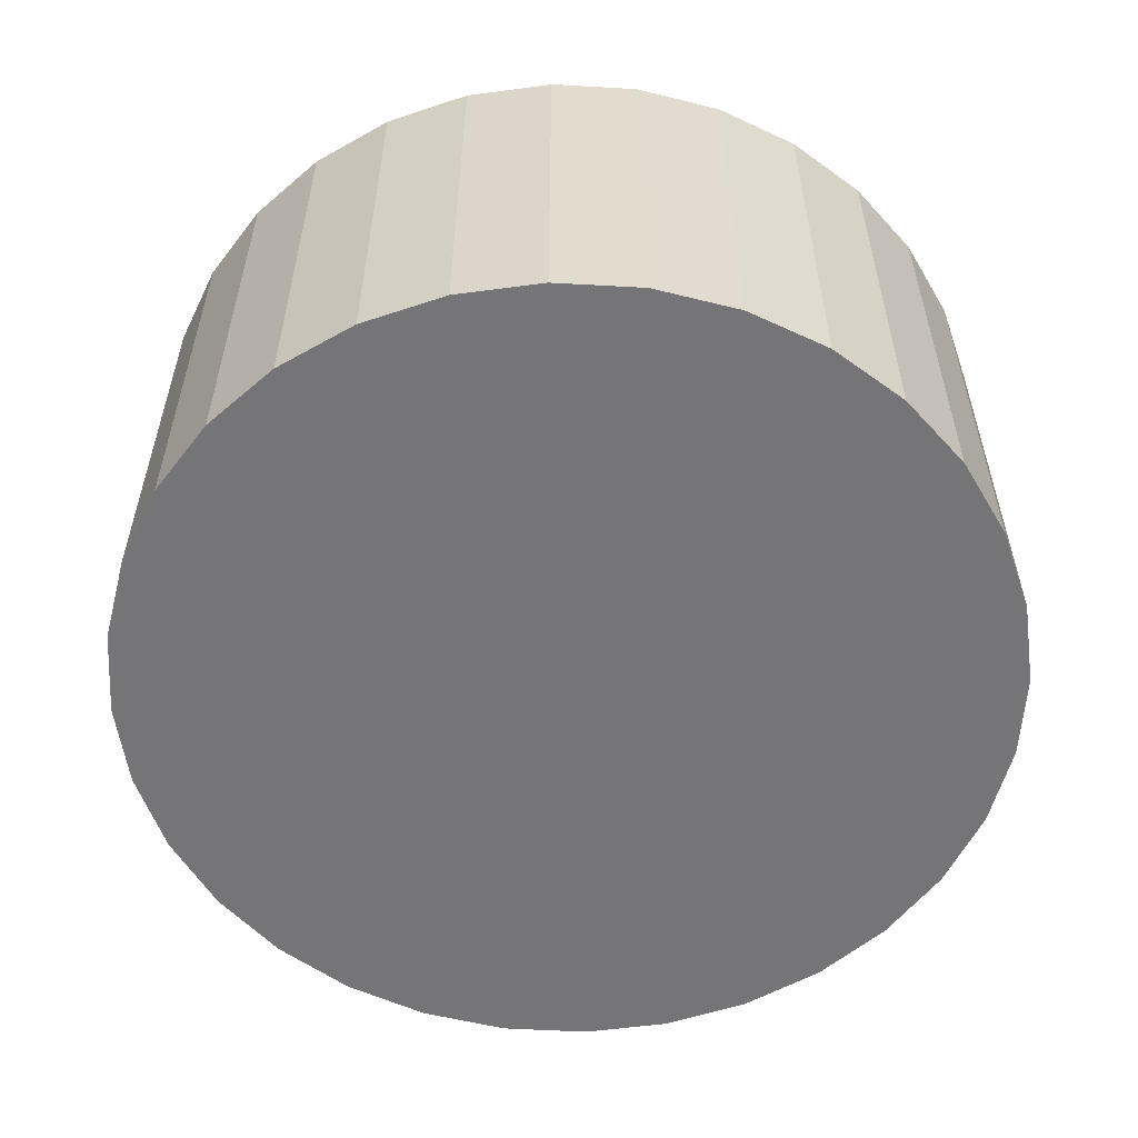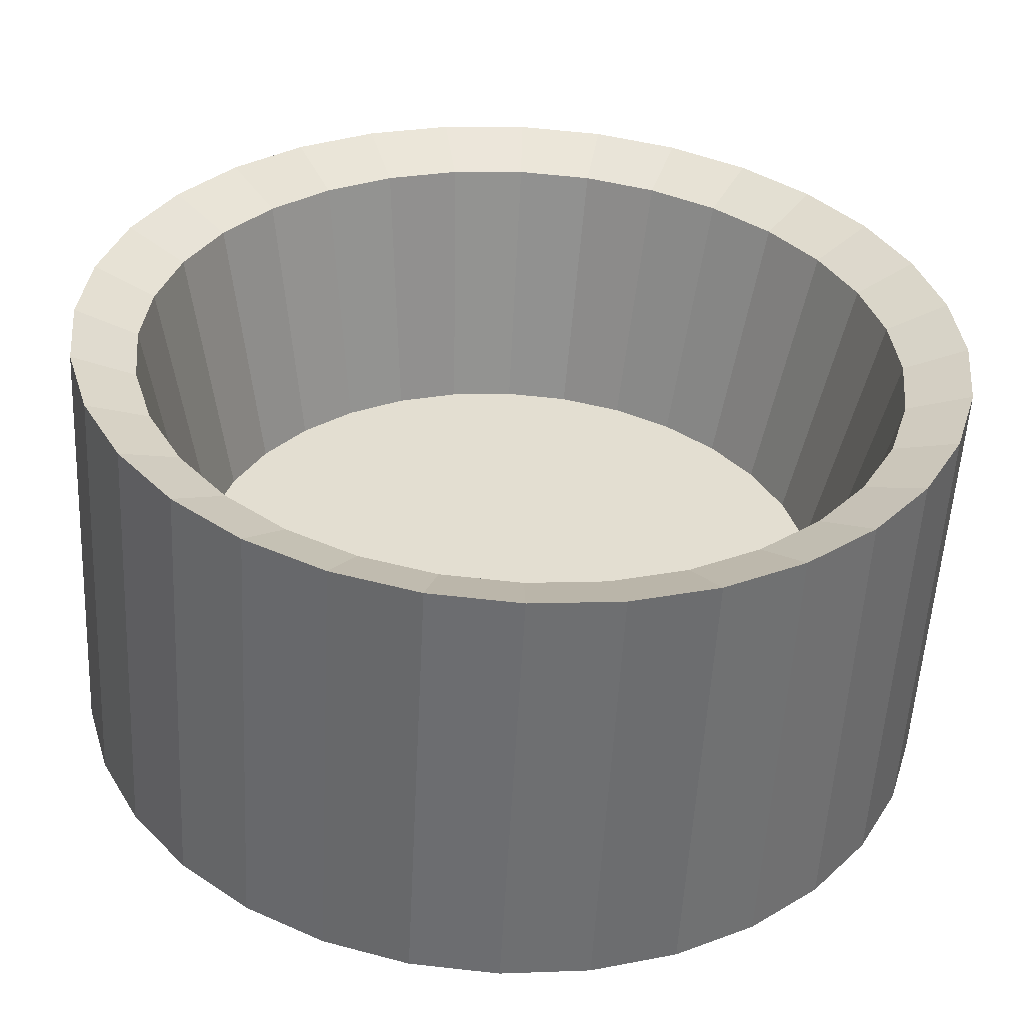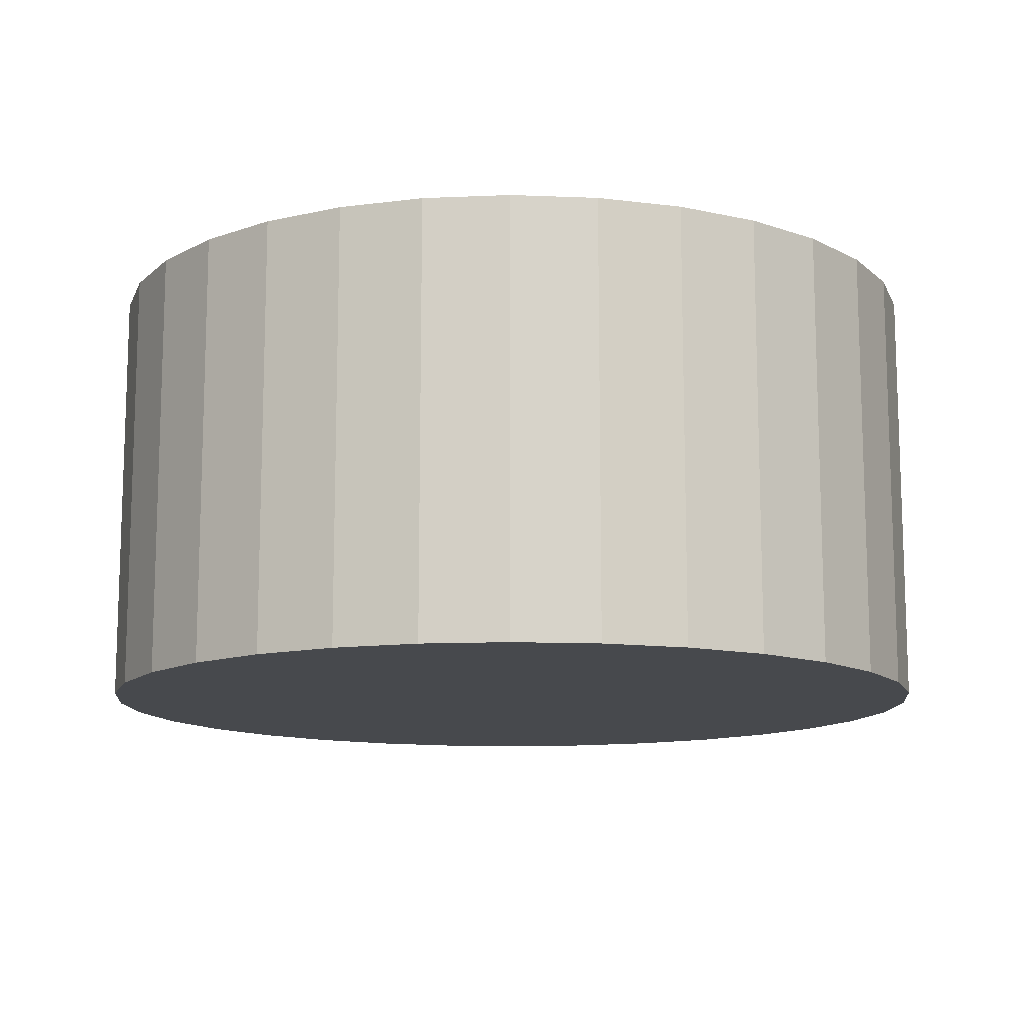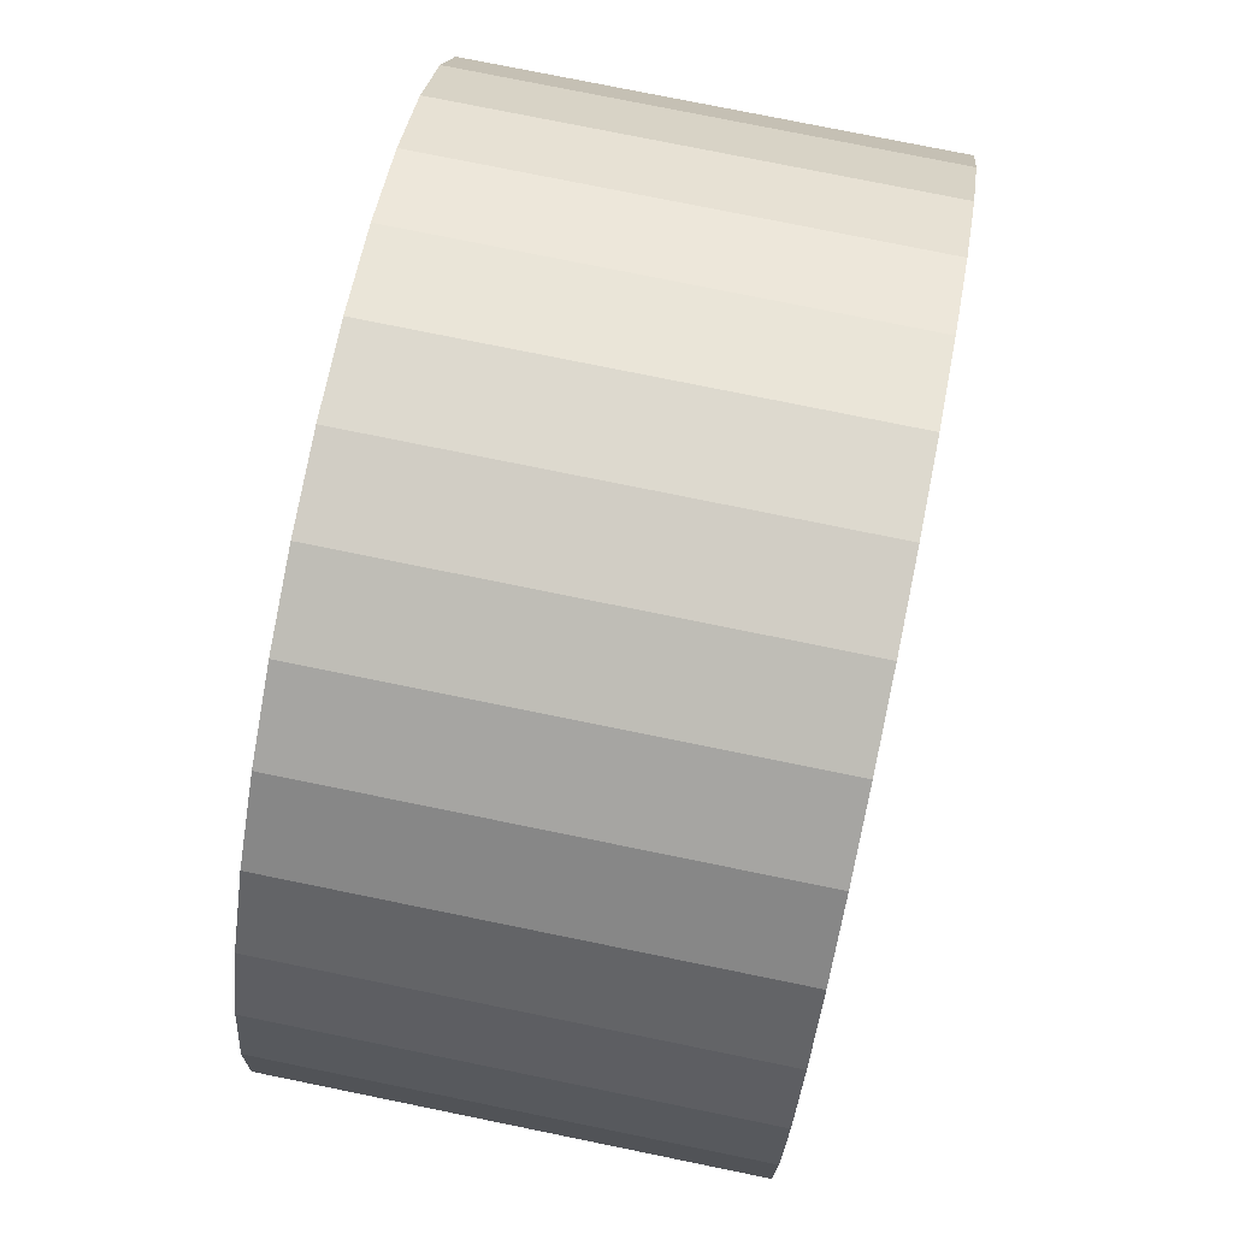
<metadata>
{"format":"obj","ext":"obj","renderer":"f3d","projection":"perspective","resolution":1024,"background":"white","views":[{"elev":-56.6,"azim":-110.2,"up":"+Y"},{"elev":-54.5,"azim":177.0,"up":"+Z"},{"elev":-12.3,"azim":-146.0,"up":"+Y"},{"elev":77.5,"azim":-78.5,"up":"+Z"}]}
</metadata>
<code>
o Bowl_Hold
v 0.01322 0 -0.1343
v 0.01322 0.1356 -0.1343
v 0.02645 0.1356 -0.133
v 0.02645 0 -0.133
v 0.03916 0 -0.1291
v 0.03916 0.1356 -0.1291
v 0.05188 0.1356 -0.1253
v 0.05188 0 -0.1253
v 0.0636 0 -0.119
v 0.0636 0.1356 -0.119
v 0.07532 0.1356 -0.1127
v 0.07532 0 -0.1127
v 0.08559 0 -0.1043
v 0.08559 0.1356 -0.1043
v 0.09586 0.1356 -0.09586
v 0.09586 0 -0.09586
v 0.1043 0 -0.08559
v 0.1043 0.1356 -0.08559
v 0.1127 0.1356 -0.07532
v 0.1127 0 -0.07532
v 0.119 0 -0.0636
v 0.119 0.1356 -0.0636
v 0.1253 0.1356 -0.05188
v 0.1253 0 -0.05188
v 0.1291 0 -0.03916
v 0.1291 0.1356 -0.03916
v 0.133 0.1356 -0.02645
v 0.133 0 -0.02645
v 0.1343 0 -0.01322
v 0.1343 0.1356 -0.01322
v 0.1356 0.1356 0
v 0.1356 0 0
v 0.1343 0 0.01322
v 0.1343 0.1356 0.01322
v 0.133 0.1356 0.02645
v 0.133 0 0.02645
v 0.1291 0 0.03916
v 0.1291 0.1356 0.03916
v 0.1253 0.1356 0.05188
v 0.1253 0 0.05188
v 0.119 0 0.0636
v 0.119 0.1356 0.0636
v 0.1127 0.1356 0.07532
v 0.1127 0 0.07532
v 0.1043 0 0.08559
v 0.1043 0.1356 0.08559
v 0.09586 0.1356 0.09586
v 0.09586 0 0.09586
v 0.08559 0 0.1043
v 0.08559 0.1356 0.1043
v 0.07532 0.1356 0.1127
v 0.07532 0 0.1127
v 0.0636 0 0.119
v 0.0636 0.1356 0.119
v 0.05188 0.1356 0.1253
v 0.05188 0 0.1253
v 0.03916 0 0.1291
v 0.03916 0.1356 0.1291
v 0.02645 0.1356 0.133
v 0.02645 0 0.133
v 0.01322 0 0.1343
v 0.01322 0.1356 0.1343
v -0 0.1356 0.1356
v -0 0 0.1356
v -0.01322 0 0.1343
v -0.01322 0.1356 0.1343
v -0.02645 0.1356 0.133
v -0.02645 0 0.133
v -0.03916 0 0.1291
v -0.03916 0.1356 0.1291
v -0.05188 0.1356 0.1253
v -0.05188 0 0.1253
v -0.0636 0 0.119
v -0.0636 0.1356 0.119
v -0.07532 0.1356 0.1127
v -0.07532 0 0.1127
v -0.08559 0 0.1043
v -0.08559 0.1356 0.1043
v -0.09586 0.1356 0.09586
v -0.09586 0 0.09586
v -0.1043 0 0.08559
v -0.1043 0.1356 0.08559
v -0.1127 0.1356 0.07532
v -0.1127 0 0.07532
v -0.119 0 0.0636
v -0.119 0.1356 0.0636
v -0.1253 0.1356 0.05188
v -0.1253 0 0.05188
v -0.1291 0 0.03916
v -0.1291 0.1356 0.03916
v -0.133 0.1356 0.02645
v -0.133 0 0.02645
v -0.1343 0 0.01322
v -0.1343 0.1356 0.01322
v -0.1356 0.1356 -0
v -0.1356 0 -0
v -0.1343 0 -0.01322
v -0.1343 0.1356 -0.01322
v -0.133 0.1356 -0.02645
v -0.133 0 -0.02645
v -0.1291 0 -0.03916
v -0.1291 0.1356 -0.03916
v -0.1253 0.1356 -0.05188
v -0.1253 0 -0.05188
v -0.119 0 -0.0636
v -0.119 0.1356 -0.0636
v -0.1127 0.1356 -0.07532
v -0.1127 0 -0.07532
v -0.1043 0 -0.08559
v -0.1043 0.1356 -0.08559
v -0.09586 0.1356 -0.09586
v -0.09586 0 -0.09586
v -0.08559 0 -0.1043
v -0.08559 0.1356 -0.1043
v -0.07532 0.1356 -0.1127
v -0.07532 0 -0.1127
v -0.0636 0 -0.119
v -0.0636 0.1356 -0.119
v -0.05188 0.1356 -0.1253
v -0.05188 0 -0.1253
v 0.02884 0.04828 -0.09507
v 0.01947 0.04828 -0.09791
v 0.009737 0.04828 -0.09887
v -0 0.04828 -0.09983
v -0.009738 0.04828 -0.09887
v -0.01947 0.04828 -0.09791
v -0.02884 0.04828 -0.09507
v -0.0382 0.04828 -0.09223
v -0.04683 0.04828 -0.08761
v -0.05546 0.04828 -0.083
v -0.06302 0.04828 -0.0768
v -0.07059 0.04828 -0.07059
v -0.0768 0.04828 -0.06302
v -0.083 0.04828 -0.05546
v -0.08761 0.04828 -0.04683
v -0.09223 0.04828 -0.0382
v -0.09507 0.04828 -0.02884
v -0.09791 0.04828 -0.01947
v -0.09887 0.04828 -0.009738
v -0.09983 0.04828 -0
v -0.09887 0.04828 0.009738
v -0.09791 0.04828 0.01947
v -0.09507 0.04828 0.02884
v -0.09223 0.04828 0.0382
v -0.08761 0.04828 0.04683
v -0.083 0.04828 0.05546
v -0.0768 0.04828 0.06302
v -0.07059 0.04828 0.07059
v -0.06302 0.04828 0.0768
v -0.05546 0.04828 0.083
v -0.04683 0.04828 0.08761
v -0.0382 0.04828 0.09223
v -0.02884 0.04828 0.09507
v -0.01947 0.04828 0.09791
v -0.009738 0.04828 0.09887
v -0 0.04828 0.09983
v 0.009738 0.04828 0.09887
v 0.01947 0.04828 0.09791
v 0.02884 0.04828 0.09507
v 0.0382 0.04828 0.09223
v 0.04683 0.04828 0.08761
v 0.05546 0.04828 0.083
v 0.06302 0.04828 0.0768
v 0.07059 0.04828 0.07059
v 0.0768 0.04828 0.06302
v 0.083 0.04828 0.05546
v 0.08761 0.04828 0.04683
v 0.09223 0.04828 0.0382
v 0.09507 0.04828 0.02884
v 0.09791 0.04828 0.01947
v 0.09887 0.04828 0.009738
v 0.09983 0.04828 0
v 0.09887 0.04828 -0.009737
v 0.09791 0.04828 -0.01947
v 0.09507 0.04828 -0.02884
v 0.09223 0.04828 -0.0382
v 0.08761 0.04828 -0.04683
v 0.083 0.04828 -0.05546
v 0.0768 0.04828 -0.06302
v 0.07059 0.04828 -0.07059
v 0.06302 0.04828 -0.0768
v 0.05546 0.04828 -0.083
v 0.04683 0.04828 -0.08761
v 0.0382 0.04828 -0.09223
v -0.03916 0 -0.1291
v -0.03916 0.1356 -0.1291
v -0.02645 0.1356 -0.133
v -0.02645 0 -0.133
v -0.01322 0 -0.1343
v -0.01322 0.1356 -0.1343
v 0 0.1356 -0.1356
v 0 0 -0.1356
v -0 0.1279 -0.1167
v 0.01138 0.1279 -0.1156
v 0.02277 0.1279 -0.1145
v 0.03371 0.1279 -0.1111
v 0.04466 0.1279 -0.1078
v 0.05475 0.1279 -0.1024
v 0.06484 0.1279 -0.09704
v 0.07368 0.1279 -0.08978
v 0.08252 0.1279 -0.08252
v 0.08978 0.1279 -0.07368
v 0.09704 0.1279 -0.06484
v 0.1024 0.1279 -0.05475
v 0.1078 0.1279 -0.04466
v 0.1111 0.1279 -0.03371
v 0.1145 0.1279 -0.02277
v 0.1156 0.1279 -0.01138
v 0.1167 0.1279 0
v 0.1156 0.1279 0.01138
v 0.1145 0.1279 0.02277
v 0.1111 0.1279 0.03371
v 0.1078 0.1279 0.04466
v 0.1024 0.1279 0.05475
v 0.09704 0.1279 0.06484
v 0.08978 0.1279 0.07368
v 0.08252 0.1279 0.08252
v 0.07368 0.1279 0.08978
v 0.06484 0.1279 0.09704
v 0.05475 0.1279 0.1024
v 0.04466 0.1279 0.1078
v 0.03371 0.1279 0.1111
v 0.02277 0.1279 0.1145
v 0.01138 0.1279 0.1156
v -0 0.1279 0.1167
v -0.01138 0.1279 0.1156
v -0.02277 0.1279 0.1145
v -0.03371 0.1279 0.1111
v -0.04466 0.1279 0.1078
v -0.05475 0.1279 0.1024
v -0.06484 0.1279 0.09704
v -0.07368 0.1279 0.08978
v -0.08252 0.1279 0.08252
v -0.08978 0.1279 0.07368
v -0.09704 0.1279 0.06484
v -0.1024 0.1279 0.05475
v -0.1078 0.1279 0.04466
v -0.1111 0.1279 0.03371
v -0.1145 0.1279 0.02277
v -0.1156 0.1279 0.01138
v -0.1167 0.1279 -0
v -0.1156 0.1279 -0.01138
v -0.1145 0.1279 -0.02277
v -0.1111 0.1279 -0.03371
v -0.1078 0.1279 -0.04466
v -0.1024 0.1279 -0.05475
v -0.09704 0.1279 -0.06484
v -0.08978 0.1279 -0.07368
v -0.08252 0.1279 -0.08252
v -0.07368 0.1279 -0.08978
v -0.06484 0.1279 -0.09704
v -0.05475 0.1279 -0.1024
v -0.04466 0.1279 -0.1078
v -0.03371 0.1279 -0.1111
v -0.02277 0.1279 -0.1145
v -0.01138 0.1279 -0.1156
f 1 2 3
f 1 3 4
f 5 6 7
f 5 7 8
f 9 10 11
f 9 11 12
f 13 14 15
f 13 15 16
f 17 18 19
f 17 19 20
f 21 22 23
f 21 23 24
f 25 26 27
f 25 27 28
f 29 30 31
f 29 31 32
f 33 34 35
f 33 35 36
f 37 38 39
f 37 39 40
f 41 42 43
f 41 43 44
f 45 46 47
f 45 47 48
f 49 50 51
f 49 51 52
f 53 54 55
f 53 55 56
f 57 58 59
f 57 59 60
f 61 62 63
f 61 63 64
f 65 66 67
f 65 67 68
f 69 70 71
f 69 71 72
f 73 74 75
f 73 75 76
f 77 78 79
f 77 79 80
f 81 82 83
f 81 83 84
f 85 86 87
f 85 87 88
f 89 90 91
f 89 91 92
f 93 94 95
f 93 95 96
f 97 98 99
f 97 99 100
f 101 102 103
f 101 103 104
f 105 106 107
f 105 107 108
f 109 110 111
f 109 111 112
f 113 114 115
f 113 115 116
f 117 118 119
f 117 119 120
f 121 122 123
f 123 124 125
f 125 126 127
f 127 128 129
f 129 130 131
f 131 132 133
f 133 134 135
f 135 136 137
f 137 138 139
f 139 140 141
f 141 142 143
f 143 144 145
f 145 146 147
f 147 148 149
f 149 150 151
f 151 152 153
f 153 154 155
f 155 156 157
f 157 158 159
f 159 160 161
f 161 162 163
f 163 164 165
f 165 166 167
f 167 168 169
f 169 170 171
f 171 172 173
f 173 174 175
f 175 176 177
f 177 178 179
f 179 180 181
f 181 182 183
f 183 184 121
f 121 123 125
f 125 127 129
f 129 131 133
f 133 135 137
f 137 139 141
f 141 143 145
f 145 147 149
f 149 151 153
f 153 155 157
f 157 159 161
f 161 163 165
f 165 167 169
f 169 171 173
f 173 175 177
f 177 179 181
f 181 183 121
f 121 125 129
f 129 133 137
f 137 141 145
f 145 149 153
f 153 157 161
f 161 165 169
f 169 173 177
f 177 181 121
f 121 129 137
f 137 145 153
f 153 161 169
f 169 177 121
f 121 137 153
f 153 169 121
f 185 186 187
f 185 187 188
f 189 190 191
f 189 191 192
f 188 189 192
f 1 4 5
f 188 192 1
f 120 185 188
f 116 117 120
f 109 112 113
f 113 116 120
f 120 188 1
f 1 5 8
f 8 9 12
f 12 13 16
f 16 17 20
f 20 21 24
f 24 25 28
f 29 32 33
f 24 28 29
f 16 20 24
f 8 12 16
f 120 1 8
f 109 113 120
f 105 108 109
f 101 104 105
f 97 100 101
f 93 96 97
f 89 92 93
f 85 88 89
f 81 84 85
f 77 80 81
f 73 76 77
f 69 72 73
f 65 68 69
f 61 64 65
f 57 60 61
f 53 56 57
f 49 52 53
f 45 48 49
f 41 44 45
f 37 40 41
f 33 36 37
f 24 29 33
f 8 16 24
f 109 120 8
f 101 105 109
f 93 97 101
f 85 89 93
f 77 81 85
f 69 73 77
f 61 65 69
f 53 57 61
f 45 49 53
f 37 41 45
f 24 33 37
f 109 8 24
f 93 101 109
f 77 85 93
f 61 69 77
f 45 53 61
f 24 37 45
f 93 109 24
f 61 77 93
f 24 45 61
f 24 61 93
f 188 187 190
f 188 190 189
f 120 119 186
f 120 186 185
f 116 115 118
f 116 118 117
f 112 111 114
f 112 114 113
f 108 107 110
f 108 110 109
f 104 103 106
f 104 106 105
f 100 99 102
f 100 102 101
f 96 95 98
f 96 98 97
f 92 91 94
f 92 94 93
f 88 87 90
f 88 90 89
f 84 83 86
f 84 86 85
f 80 79 82
f 80 82 81
f 76 75 78
f 76 78 77
f 72 71 74
f 72 74 73
f 68 67 70
f 68 70 69
f 64 63 66
f 64 66 65
f 60 59 62
f 60 62 61
f 56 55 58
f 56 58 57
f 52 51 54
f 52 54 53
f 48 47 50
f 48 50 49
f 44 43 46
f 44 46 45
f 40 39 42
f 40 42 41
f 36 35 38
f 36 38 37
f 32 31 34
f 32 34 33
f 28 27 30
f 28 30 29
f 24 23 26
f 24 26 25
f 20 19 22
f 20 22 21
f 16 15 18
f 16 18 17
f 12 11 14
f 12 14 13
f 8 7 10
f 8 10 9
f 4 3 6
f 4 6 5
f 192 191 2
f 192 2 1
f 193 194 2
f 193 2 191
f 195 196 6
f 195 6 3
f 197 198 10
f 197 10 7
f 199 200 14
f 199 14 11
f 201 202 18
f 201 18 15
f 203 204 22
f 203 22 19
f 205 206 26
f 205 26 23
f 207 208 30
f 207 30 27
f 209 210 34
f 209 34 31
f 211 212 38
f 211 38 35
f 213 214 42
f 213 42 39
f 215 216 46
f 215 46 43
f 217 218 50
f 217 50 47
f 219 220 54
f 219 54 51
f 221 222 58
f 221 58 55
f 223 224 62
f 223 62 59
f 225 226 66
f 225 66 63
f 227 228 70
f 227 70 67
f 229 230 74
f 229 74 71
f 231 232 78
f 231 78 75
f 233 234 82
f 233 82 79
f 235 236 86
f 235 86 83
f 237 238 90
f 237 90 87
f 239 240 94
f 239 94 91
f 241 242 98
f 241 98 95
f 243 244 102
f 243 102 99
f 245 246 106
f 245 106 103
f 247 248 110
f 247 110 107
f 249 250 114
f 249 114 111
f 251 252 118
f 251 118 115
f 253 254 186
f 253 186 119
f 255 256 190
f 255 190 187
f 194 195 3
f 194 3 2
f 196 197 7
f 196 7 6
f 198 199 11
f 198 11 10
f 200 201 15
f 200 15 14
f 202 203 19
f 202 19 18
f 204 205 23
f 204 23 22
f 206 207 27
f 206 27 26
f 208 209 31
f 208 31 30
f 210 211 35
f 210 35 34
f 212 213 39
f 212 39 38
f 214 215 43
f 214 43 42
f 216 217 47
f 216 47 46
f 218 219 51
f 218 51 50
f 220 221 55
f 220 55 54
f 222 223 59
f 222 59 58
f 224 225 63
f 224 63 62
f 226 227 67
f 226 67 66
f 228 229 71
f 228 71 70
f 230 231 75
f 230 75 74
f 232 233 79
f 232 79 78
f 234 235 83
f 234 83 82
f 236 237 87
f 236 87 86
f 238 239 91
f 238 91 90
f 240 241 95
f 240 95 94
f 242 243 99
f 242 99 98
f 244 245 103
f 244 103 102
f 246 247 107
f 246 107 106
f 248 249 111
f 248 111 110
f 250 251 115
f 250 115 114
f 252 253 119
f 252 119 118
f 254 255 187
f 254 187 186
f 256 193 191
f 256 191 190
f 124 123 194
f 124 194 193
f 122 121 196
f 122 196 195
f 184 183 198
f 184 198 197
f 182 181 200
f 182 200 199
f 180 179 202
f 180 202 201
f 178 177 204
f 178 204 203
f 176 175 206
f 176 206 205
f 174 173 208
f 174 208 207
f 172 171 210
f 172 210 209
f 170 169 212
f 170 212 211
f 168 167 214
f 168 214 213
f 166 165 216
f 166 216 215
f 164 163 218
f 164 218 217
f 162 161 220
f 162 220 219
f 160 159 222
f 160 222 221
f 158 157 224
f 158 224 223
f 156 155 226
f 156 226 225
f 154 153 228
f 154 228 227
f 152 151 230
f 152 230 229
f 150 149 232
f 150 232 231
f 148 147 234
f 148 234 233
f 146 145 236
f 146 236 235
f 144 143 238
f 144 238 237
f 142 141 240
f 142 240 239
f 140 139 242
f 140 242 241
f 138 137 244
f 138 244 243
f 136 135 246
f 136 246 245
f 134 133 248
f 134 248 247
f 132 131 250
f 132 250 249
f 130 129 252
f 130 252 251
f 128 127 254
f 128 254 253
f 126 125 256
f 126 256 255
f 123 122 195
f 123 195 194
f 121 184 197
f 121 197 196
f 183 182 199
f 183 199 198
f 181 180 201
f 181 201 200
f 179 178 203
f 179 203 202
f 177 176 205
f 177 205 204
f 175 174 207
f 175 207 206
f 173 172 209
f 173 209 208
f 171 170 211
f 171 211 210
f 169 168 213
f 169 213 212
f 167 166 215
f 167 215 214
f 165 164 217
f 165 217 216
f 163 162 219
f 163 219 218
f 161 160 221
f 161 221 220
f 159 158 223
f 159 223 222
f 157 156 225
f 157 225 224
f 155 154 227
f 155 227 226
f 153 152 229
f 153 229 228
f 151 150 231
f 151 231 230
f 149 148 233
f 149 233 232
f 147 146 235
f 147 235 234
f 145 144 237
f 145 237 236
f 143 142 239
f 143 239 238
f 141 140 241
f 141 241 240
f 139 138 243
f 139 243 242
f 137 136 245
f 137 245 244
f 135 134 247
f 135 247 246
f 133 132 249
f 133 249 248
f 131 130 251
f 131 251 250
f 129 128 253
f 129 253 252
f 127 126 255
f 127 255 254
f 125 124 193
f 125 193 256

</code>
